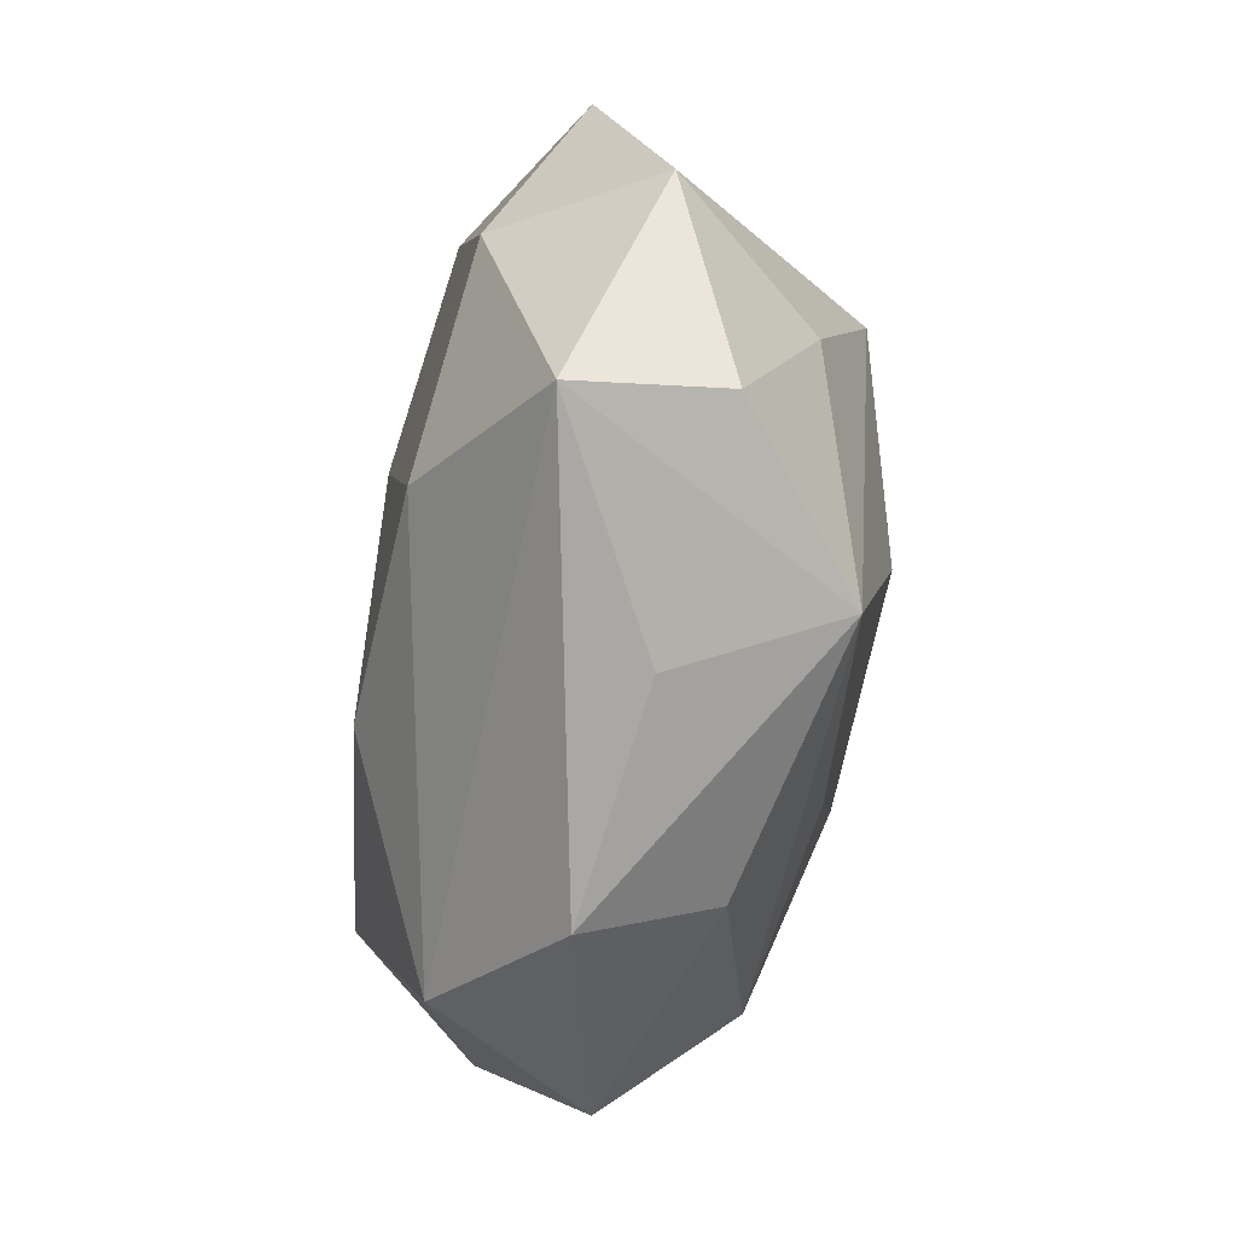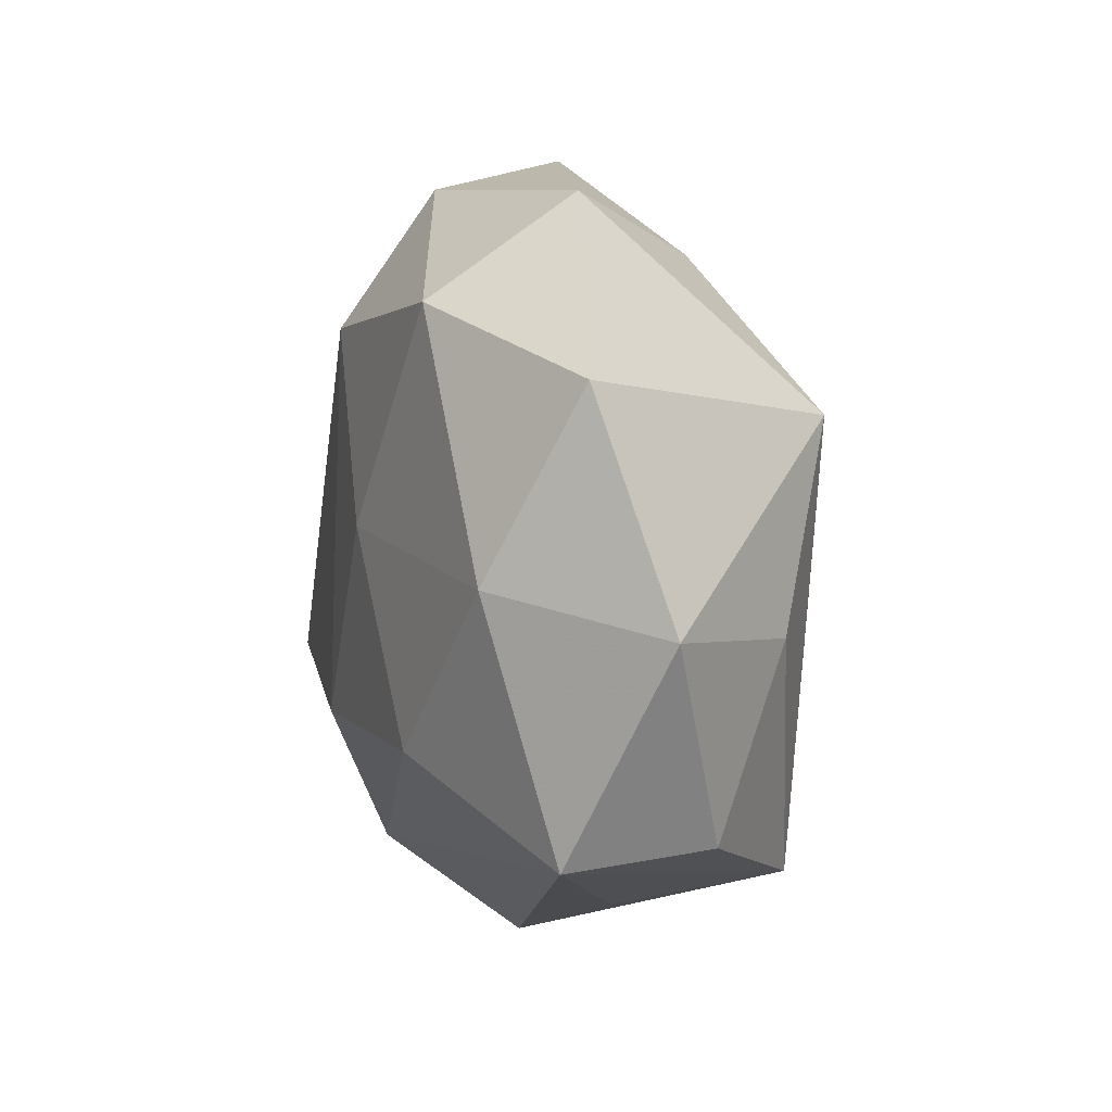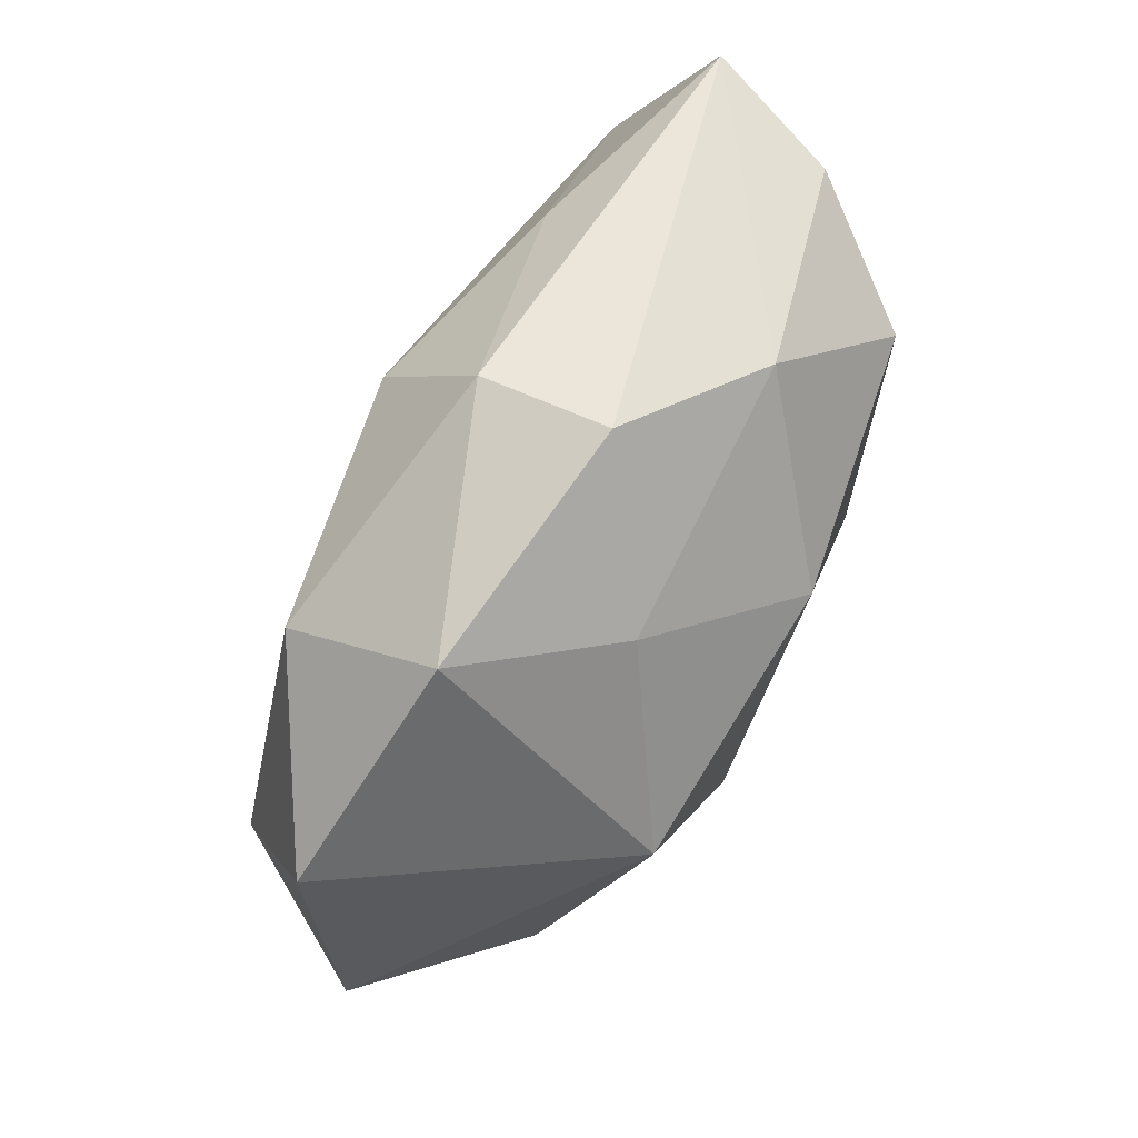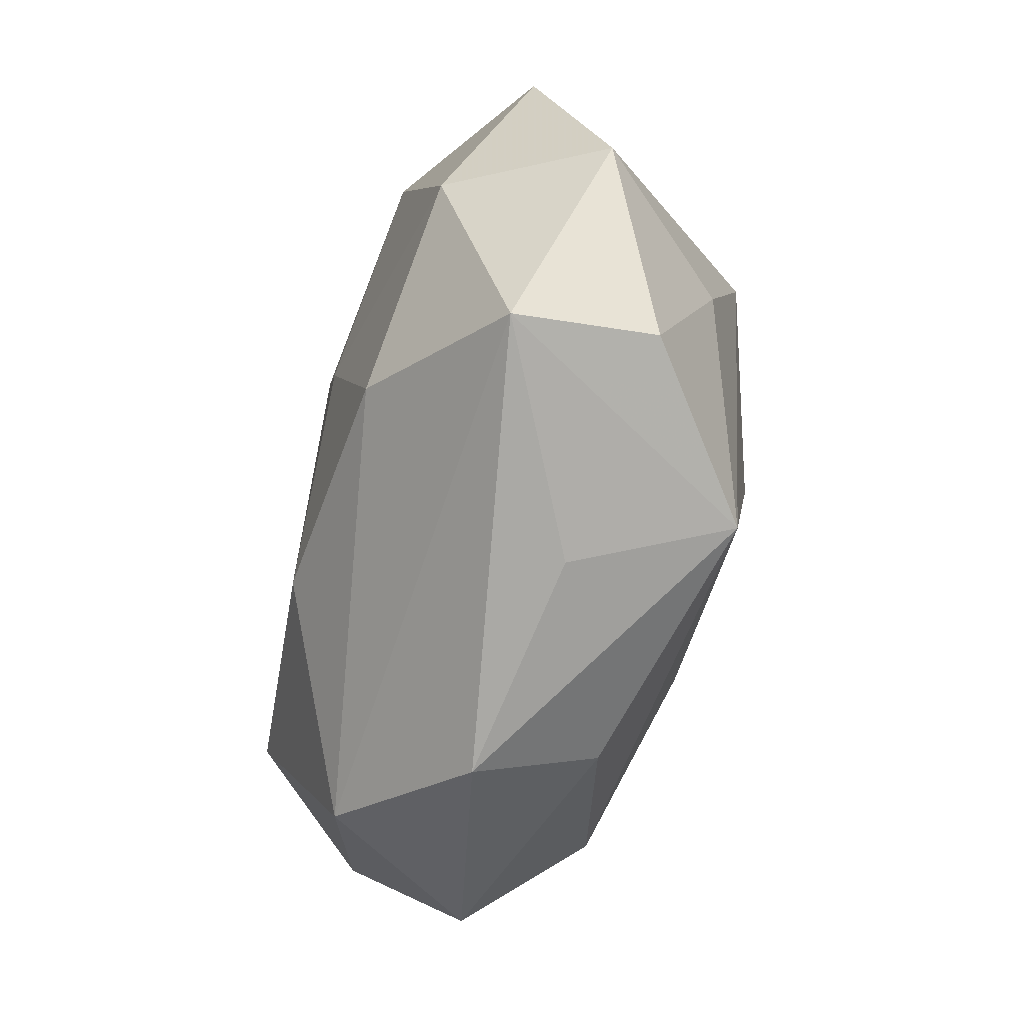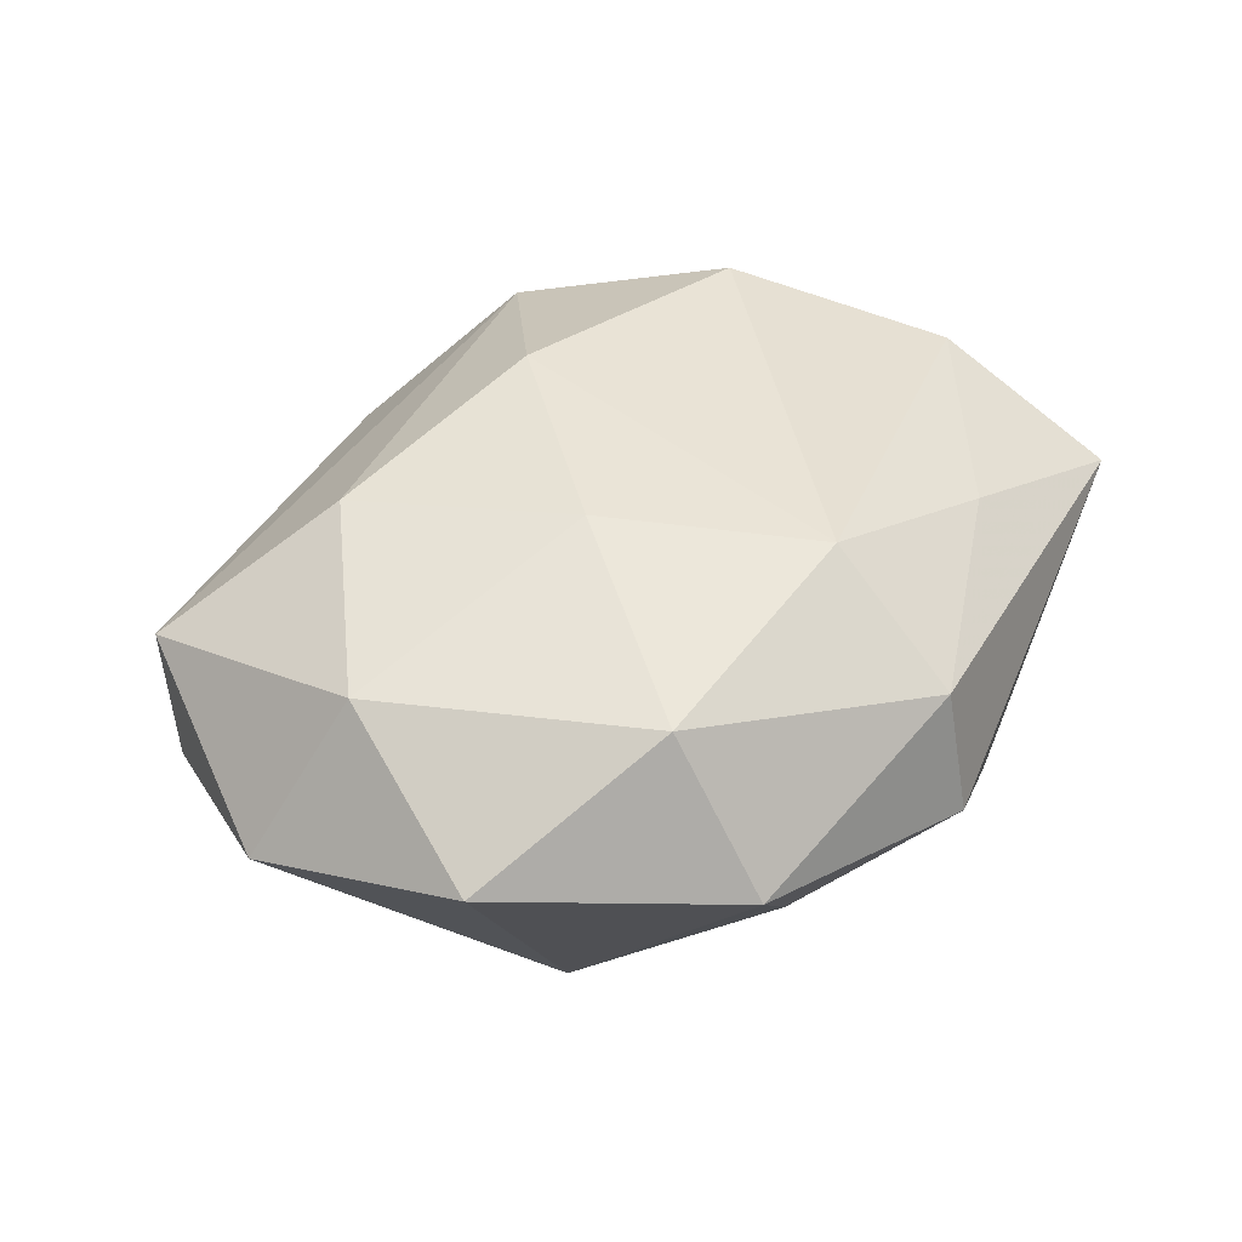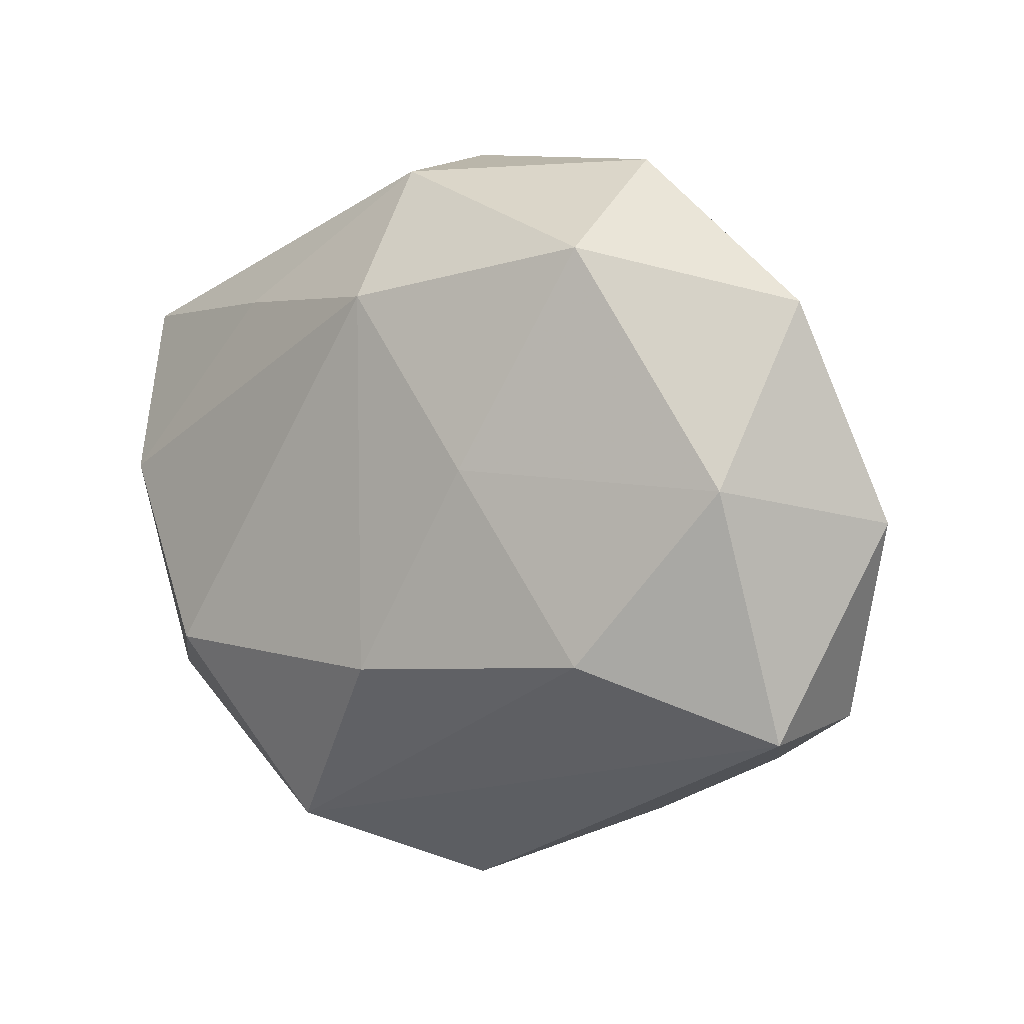
<metadata>
{"format":"obj","ext":"obj","renderer":"f3d","projection":"perspective","resolution":1024,"background":"white","views":[{"elev":-51.2,"azim":83.4,"up":"+Y"},{"elev":9.9,"azim":76.2,"up":"+Y"},{"elev":78.4,"azim":116.4,"up":"+Y"},{"elev":-51.0,"azim":76.9,"up":"+Y"},{"elev":41.0,"azim":135.6,"up":"+Z"},{"elev":3.2,"azim":36.9,"up":"+Y"}]}
</metadata>
<code>
v 0.0001178 -0.01546 -0.004324
v -0.001024 0.01008 0.009083
v 0.009454 0.01635 0.000923
v -0.001459 0.01735 -0.0009348
v -0.001354 0.01612 0.004718
v 0.0186 0.009613 0.00282
v 0.01572 -0.001254 -0.006064
v -0.00747 0.01389 -0.005131
v -0.01731 -0.008409 0.0038
v 0.0052 0.002249 0.009495
v 0.0002744 -0.01773 0.001368
v 0.01115 0.007109 -0.009177
v -0.007083 -0.001892 -0.01017
v -0.0198 0.009646 0.002898
v -0.01281 0.007181 -0.008751
v -0.0198 0.0005249 0.000287
v -0.0102 0.01007 0.006246
v 0.01708 0.001525 0.006779
v 0.0215 1.548e-05 6.747e-05
v -0.01746 0.009004 -0.003095
v -0.001084 0.008158 -0.01031
v 0.006022 -0.002093 -0.01042
v 0.004701 0.01342 -0.00507
v -0.0002267 -0.00906 -0.008312
v -0.01721 -0.007762 -0.00209
v -0.01743 -0.0008865 -0.006079
v 0.0101 0.012 0.007495
v -0.01058 -0.01061 -0.006618
v 0.009466 -0.01386 -0.000554
v -0.01097 -0.01623 -0.0005735
v -0.01774 0.001904 0.006733
v -0.01201 -0.006317 0.009251
v -0.006769 -0.01491 0.006266
v -0.0001823 -0.007002 0.009909
v 0.0109 -0.00622 0.008623
v 0.01165 -0.01222 -0.007568
v 0.01837 -0.009539 0.003883
v 0.01832 -0.008949 -0.002493
f 15 26 20
f 20 26 14
f 33 9 30
f 32 9 33
f 14 4 8
f 8 20 14
f 15 20 8
f 8 21 15
f 14 26 16
f 30 9 25
f 25 28 30
f 26 28 25
f 25 16 26
f 9 16 25
f 31 9 32
f 32 2 31
f 14 16 31
f 31 16 9
f 11 33 30
f 5 4 14
f 3 4 5
f 34 2 32
f 34 33 35
f 32 33 34
f 15 21 13
f 13 26 15
f 13 28 26
f 14 31 17
f 17 31 2
f 17 5 14
f 2 5 17
f 1 11 30
f 36 11 1
f 30 28 1
f 1 28 36
f 29 11 36
f 18 19 6
f 22 13 21
f 37 18 35
f 37 19 18
f 37 29 36
f 35 33 37
f 11 29 37
f 33 11 37
f 3 5 27
f 27 5 2
f 27 6 3
f 18 6 27
f 10 34 35
f 2 34 10
f 10 27 2
f 35 18 10
f 18 27 10
f 36 28 24
f 28 13 24
f 24 22 36
f 13 22 24
f 12 6 19
f 12 22 21
f 3 6 12
f 36 22 12
f 38 37 36
f 19 37 38
f 23 4 3
f 3 12 23
f 23 12 21
f 23 8 4
f 21 8 23
f 7 12 19
f 19 38 7
f 36 12 7
f 7 38 36

</code>
